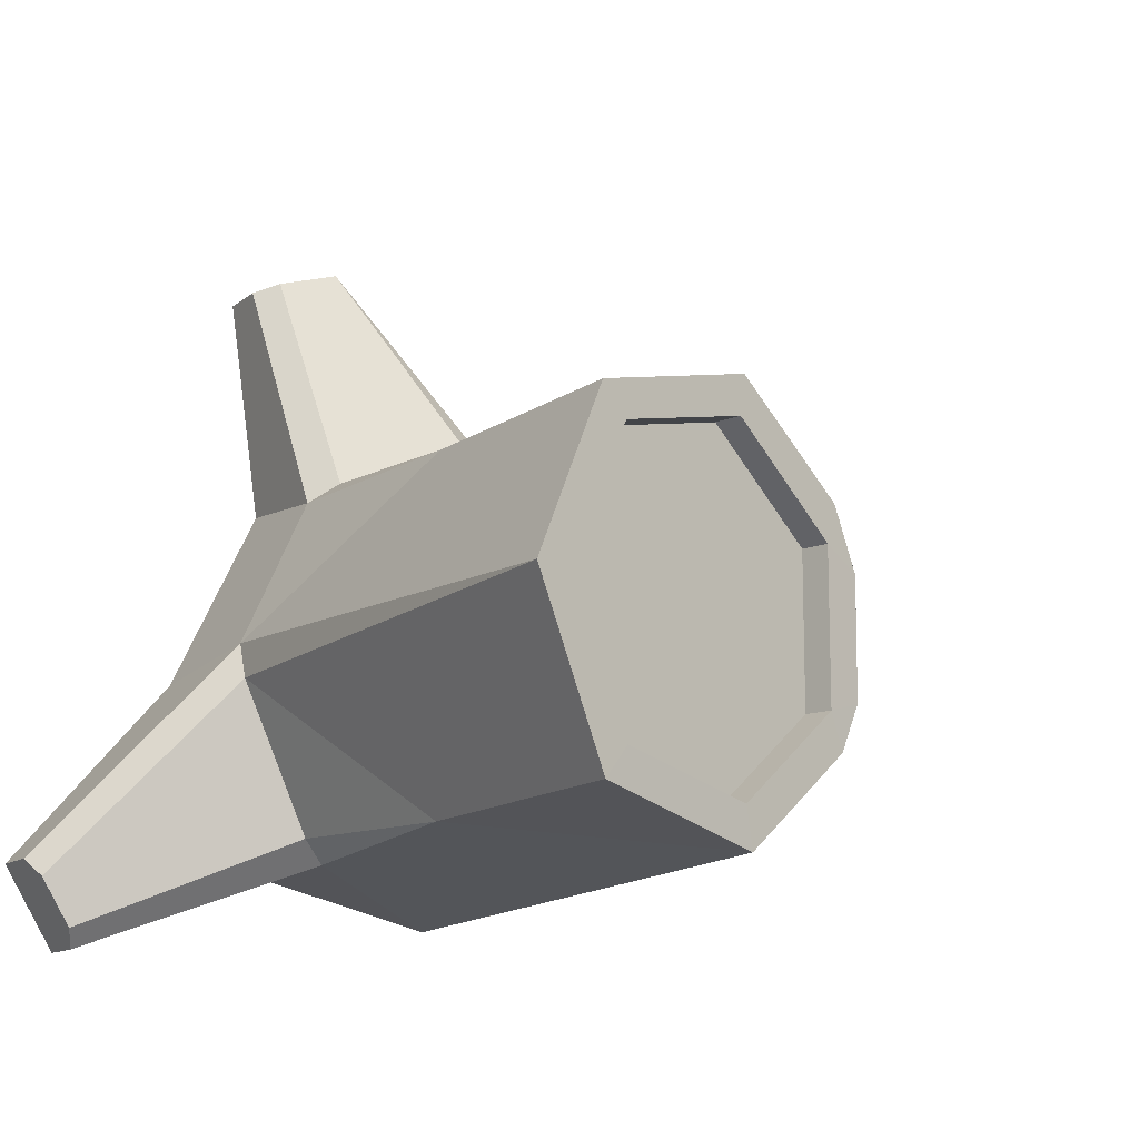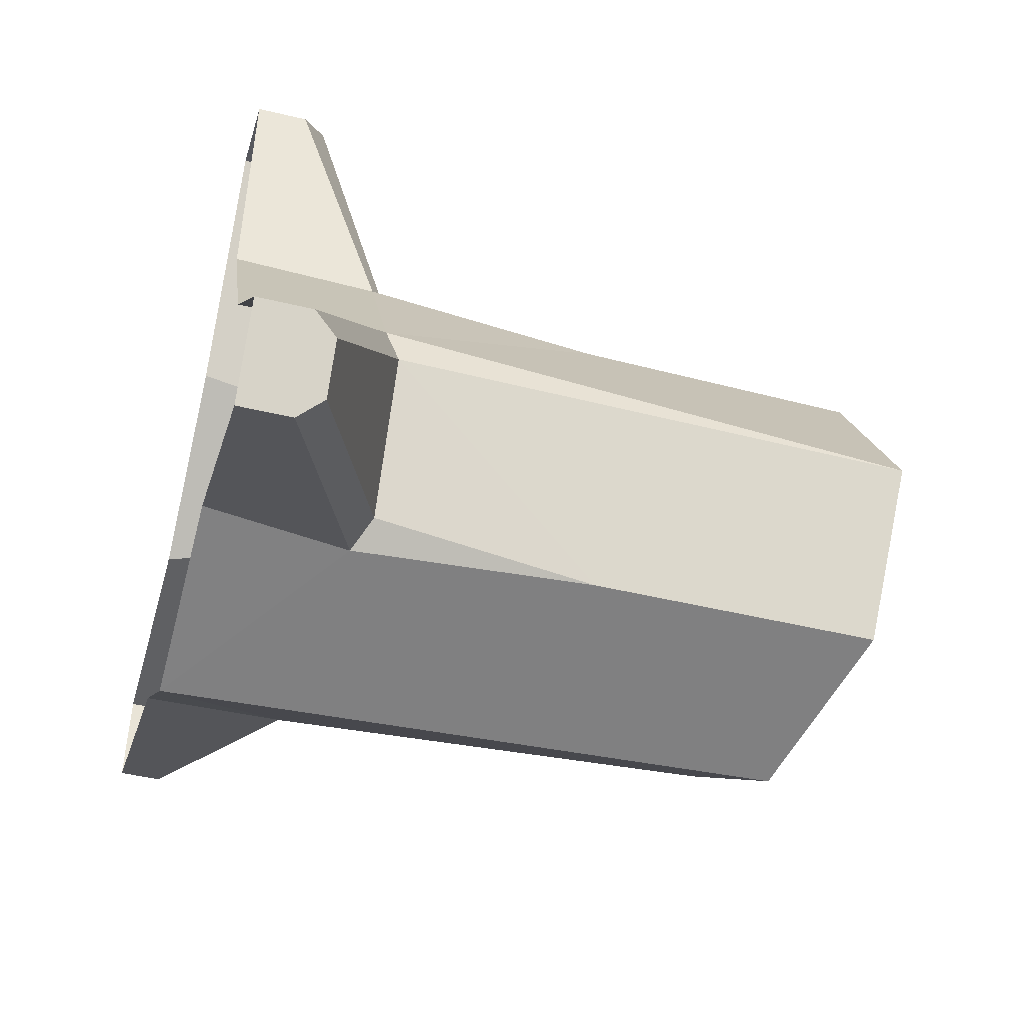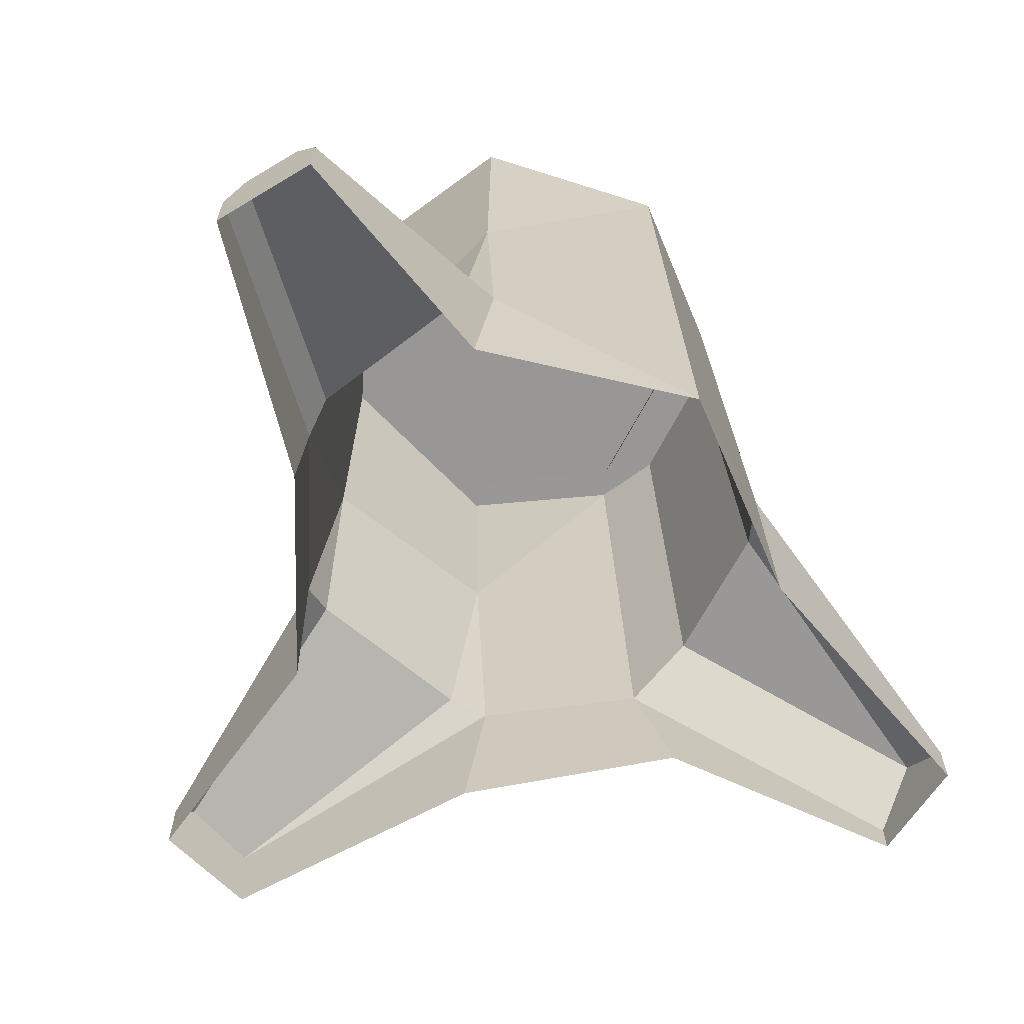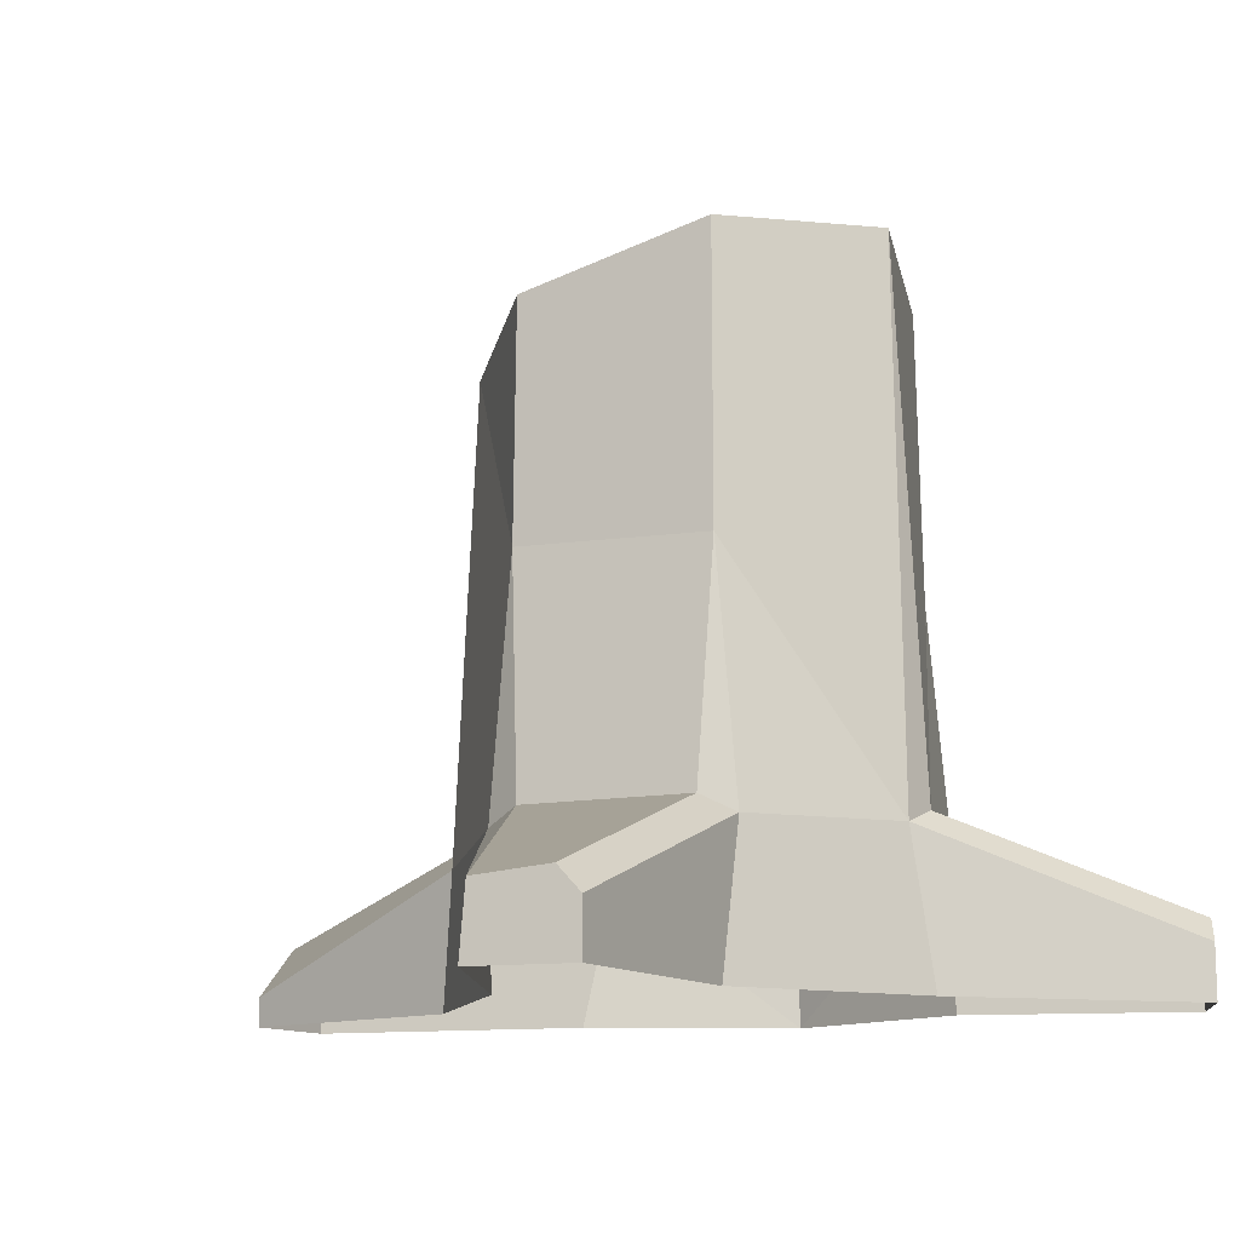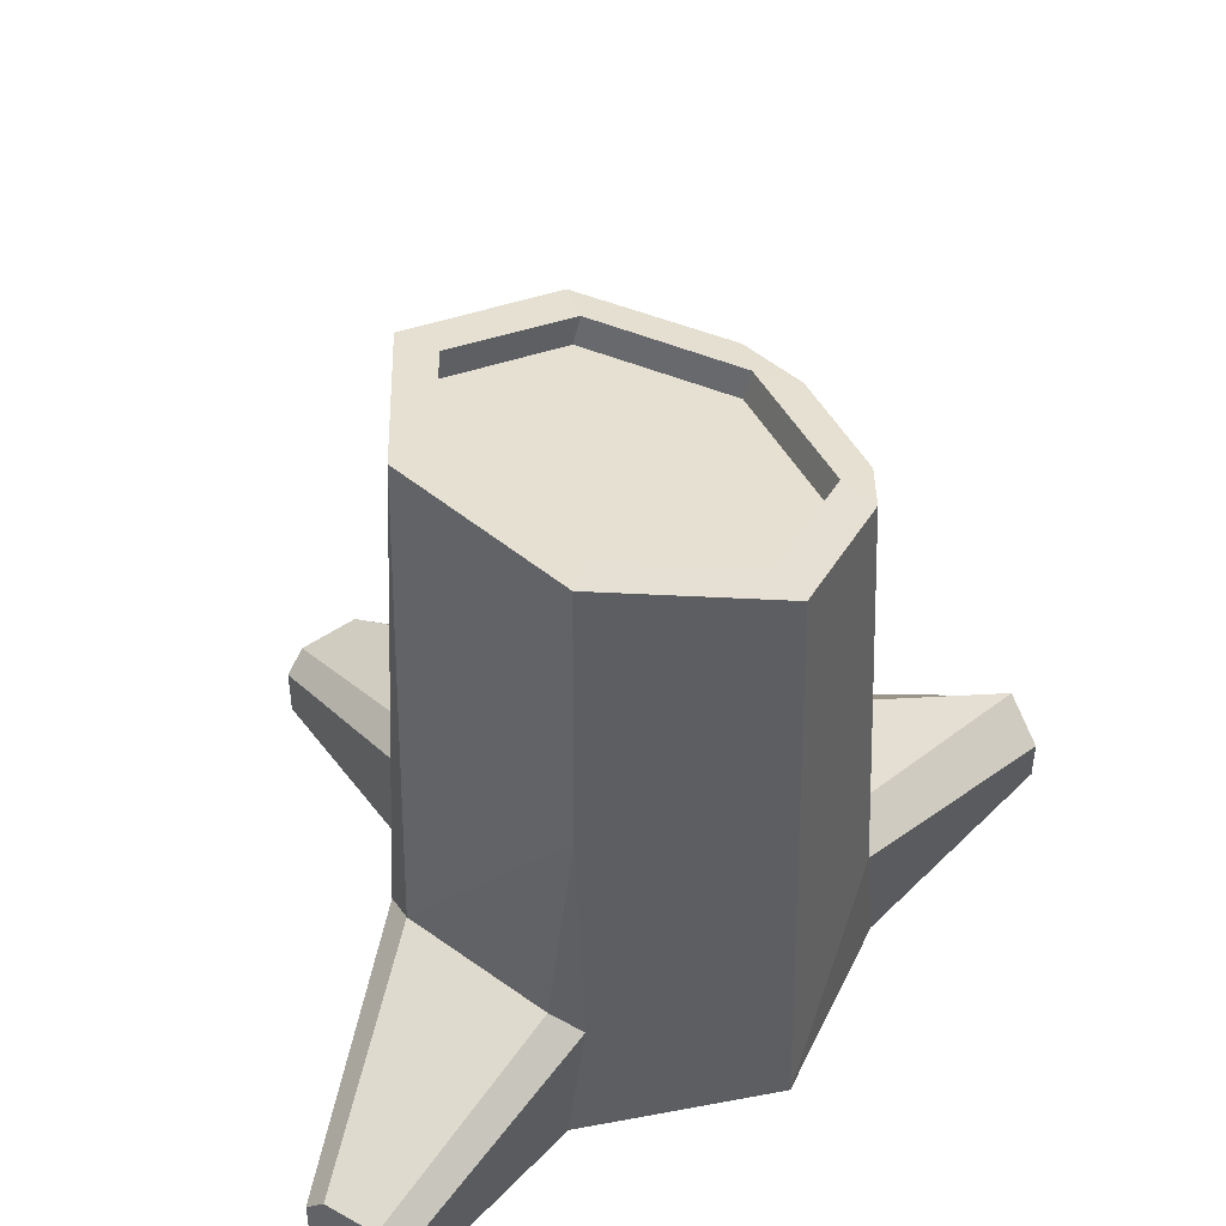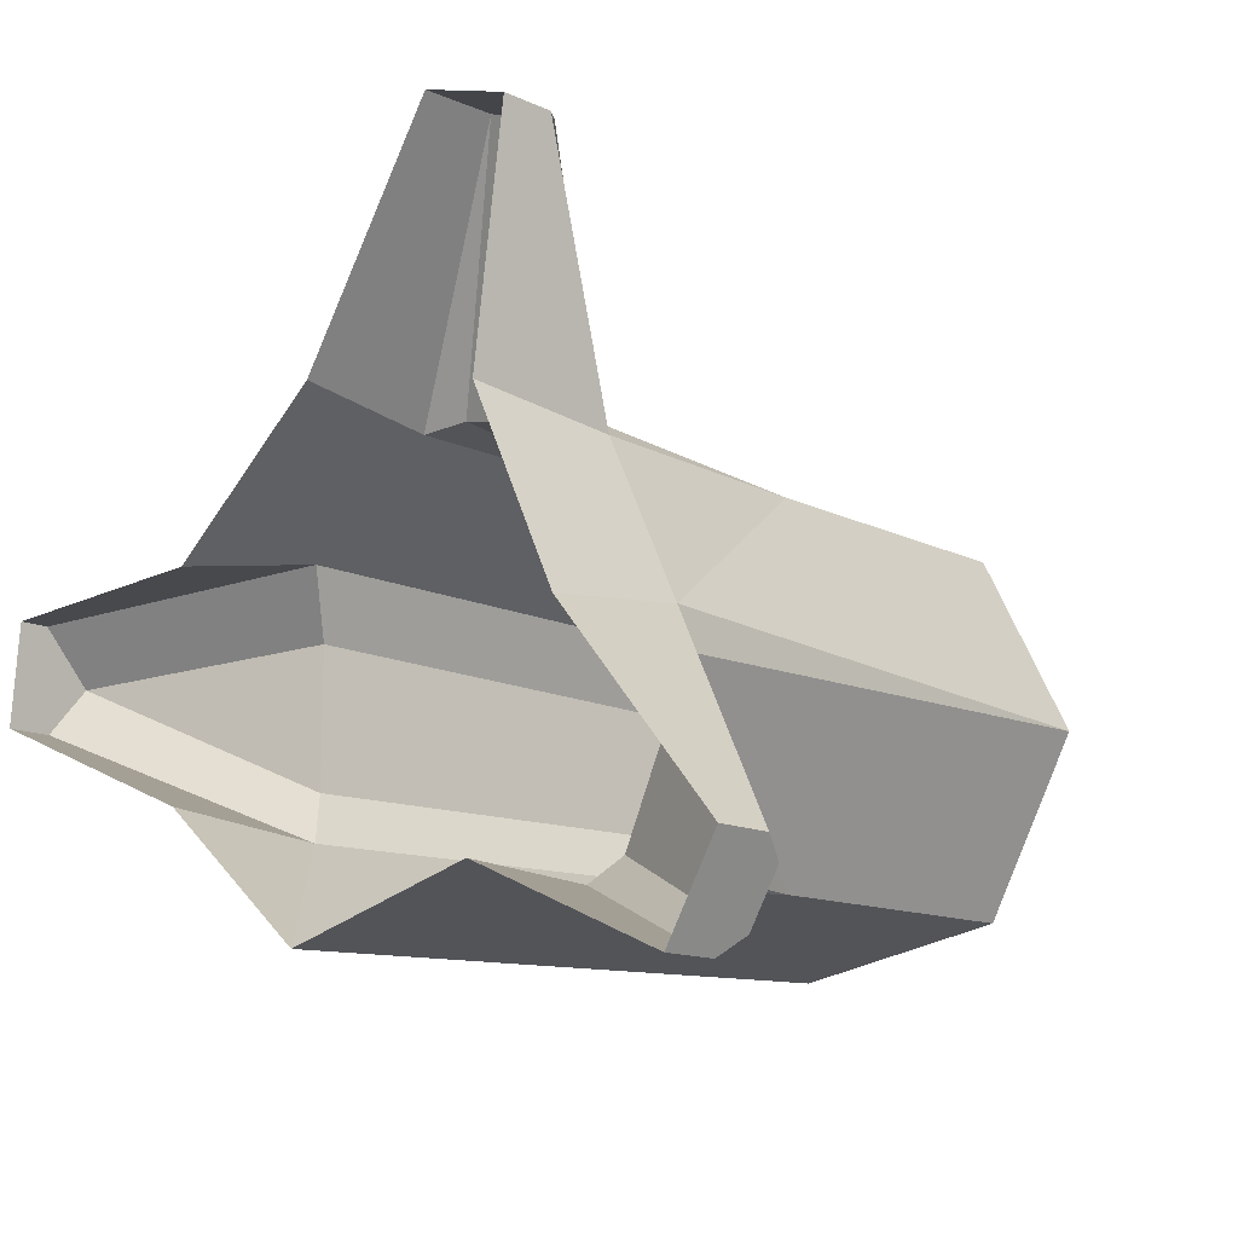
<metadata>
{"format":"obj","ext":"obj","renderer":"f3d","projection":"perspective","resolution":1024,"background":"white","views":[{"elev":-12.8,"azim":149.1,"up":"+Z"},{"elev":-46.9,"azim":74.7,"up":"+Z"},{"elev":-64.6,"azim":152.7,"up":"+Y"},{"elev":-12.4,"azim":36.8,"up":"+Y"},{"elev":45.0,"azim":153.9,"up":"+Y"},{"elev":-13.7,"azim":44.5,"up":"+Z"}]}
</metadata>
<code>
o _12_tree_Cylinder.005
v 0.1261 -0.003773 0
v 0.07864 -0.003773 0.09862
v -0.02807 -0.003773 0.123
v -0.1136 -0.003773 0.05473
v -0.1136 -0.003773 -0.05473
v -0.02834 -0.00377 -0.125
v 0.07864 -0.003773 -0.09862
v -0.02611 0.3217 -0.1133
v 0.05456 0.3439 0.07335
v -0.02201 0.3231 0.09147
v -0.08342 0.3063 0.04071
v -0.02201 0.3231 -0.09147
v 0.05871 0.3287 0.07335
v 0.09279 0.338 -0
v -0.01786 0.3078 0.09147
v -0.07927 0.2911 0.04071
v -0.07927 0.2911 -0.04071
v -0.01786 0.3078 -0.09147
v 0.05871 0.3287 -0.07335
v 0.2128 -0.004272 -0.1008
v 0.09609 -0.004272 0.2189
v 0.04696 -0.004272 0.2354
v -0.2388 -0.004272 0.05051
v -0.2439 -0.004272 -0.001063
v 0.1858 -0.004272 -0.1451
v -0.1136 0.07991 0.03283
v -0.1 0.06284 0.0656
v -0.08929 0.3046 0.06171
v -0.1038 0.3007 0.02875
v -0.2388 0.01068 0.05051
v -0.1017 0.06776 -0.06426
v -0.1136 0.07991 -0.03789
v -0.1032 0.3008 -0.0351
v -0.09108 0.3041 -0.06022
v -0.08342 0.3063 -0.04071
v -0.2418 0.03681 0.0235
v -0.2439 0.01797 -0.001063
v 0.1199 0.08077 -0.008627
v 0.06775 0.07991 0.1011
v 0.08261 0.07139 0.09039
v -0.03621 0.07167 0.1165
v -0.01687 0.07991 0.1204
v 0.08349 0.07991 -0.08856
v 0.06996 0.07135 -0.1006
v 0.0709 0.1983 0.09123
v 0.1198 0.07351 0.01066
v -0.02703 0.2013 0.1122
v 0.07032 0.1971 -0.09179
v 0.06919 0.3479 0.08909
v 0.1092 0.3588 -0.000104
v 0.08864 0.3532 -0
v -0.02499 0.3222 0.1128
v 0.06836 0.3477 -0.08987
v 0.05456 0.3439 -0.07335
v 0.2069 0.03535 -0.1104
v 0.2128 0.02343 -0.1008
v 0.09609 0.02281 0.2189
v 0.08538 0.03535 0.2225
v 0.04976 0.03149 0.2345
v 0.1858 0.02272 -0.1451
v 0.1916 0.03535 -0.1354
f 6 44 7
f 48 8 53
f 29 28 11
f 34 33 35
f 31 6 5
f 48 43 44
f 45 39 40
f 59 42 41
f 40 46 45
f 33 32 26 29
f 34 8 6 31
f 30 23 4 27
f 60 25 7 44
f 45 47 42 39
f 50 51 9 49
f 57 21 2 40
f 59 41 3 22
f 55 61 43 38
f 26 32 36
f 48 44 6 8
f 37 24 23 30 36
f 12 54 53 8
f 53 50 38 48
f 34 35 12 8
f 47 52 28
f 52 47 45 49
f 14 51 54 19
f 9 10 52 49
f 54 51 50 53
f 55 56 20 25 60 61
f 10 11 28 52
f 29 11 35 33
f 18 12 35 17
f 16 15 13 14 19 18 17
f 16 11 10 15
f 14 13 9 51
f 18 19 54 12
f 17 35 11 16
f 15 10 9 13
f 59 22 21 57 58
f 28 27 41 47
f 56 46 1 20
f 43 48 38
f 2 1 46 40
f 59 58 39 42
f 37 31 5 24
f 49 45 46 50
f 26 27 28 29
f 30 27 26 36
f 27 4 3 41
f 32 33 34 31
f 37 36 32 31
f 39 58 57 40
f 47 41 42
f 46 38 50
f 56 55 38 46
f 43 61 60 44

</code>
